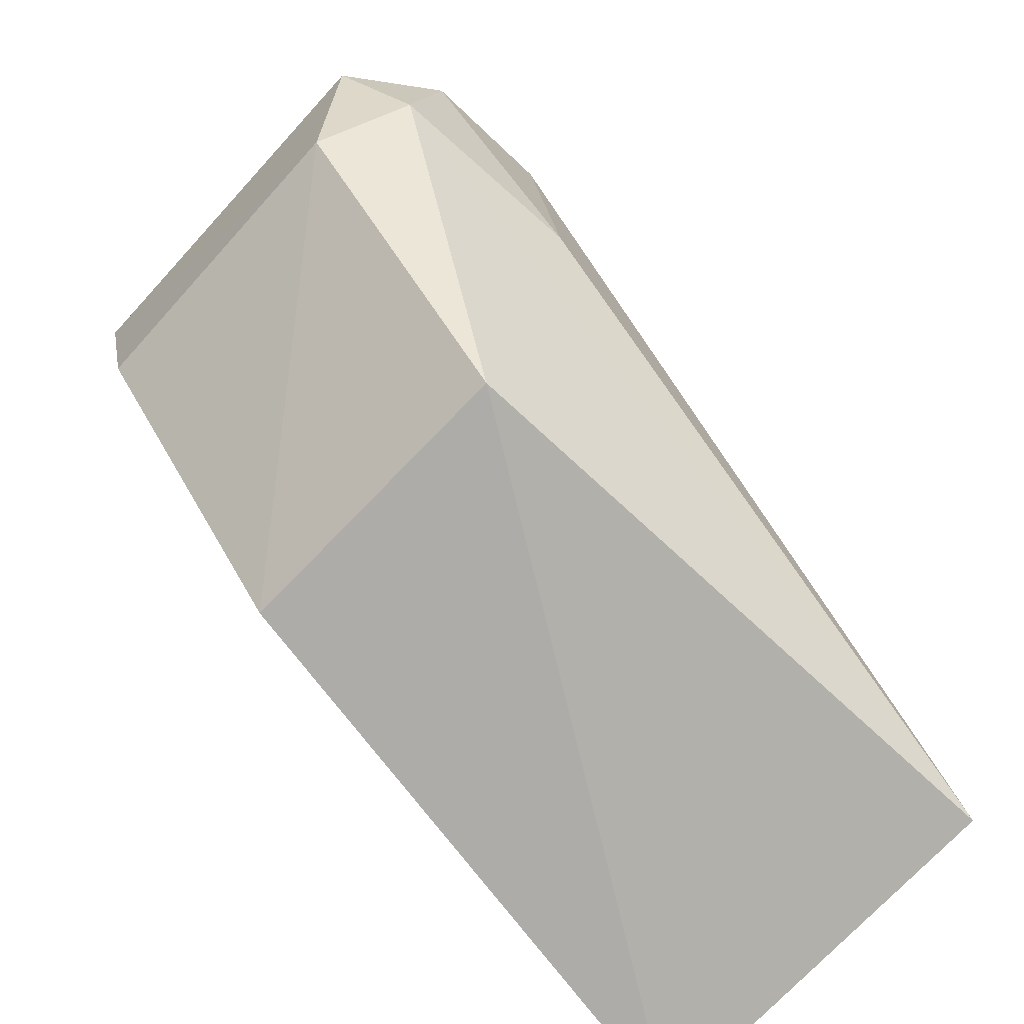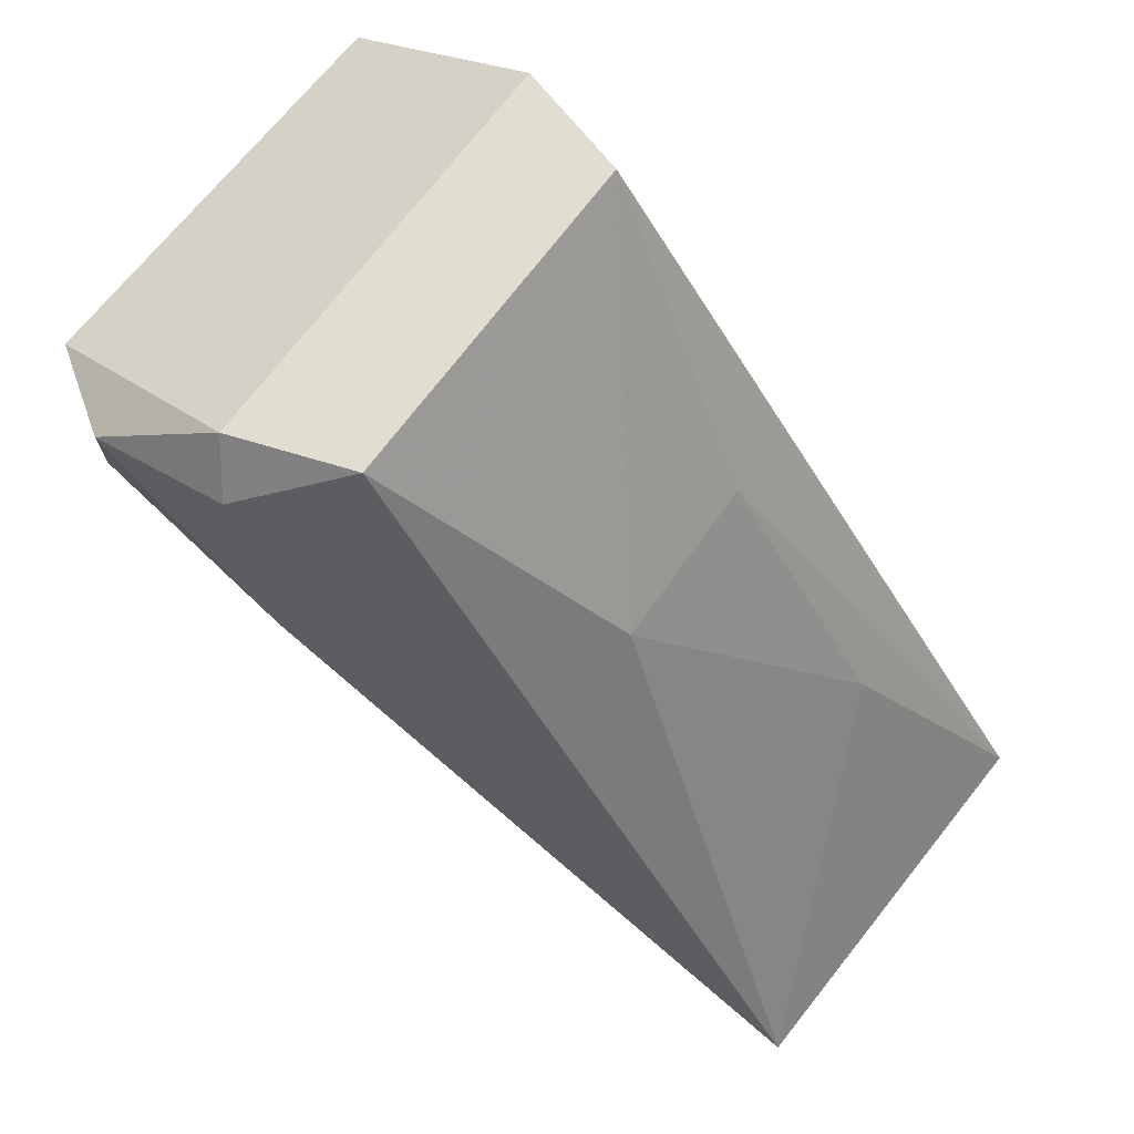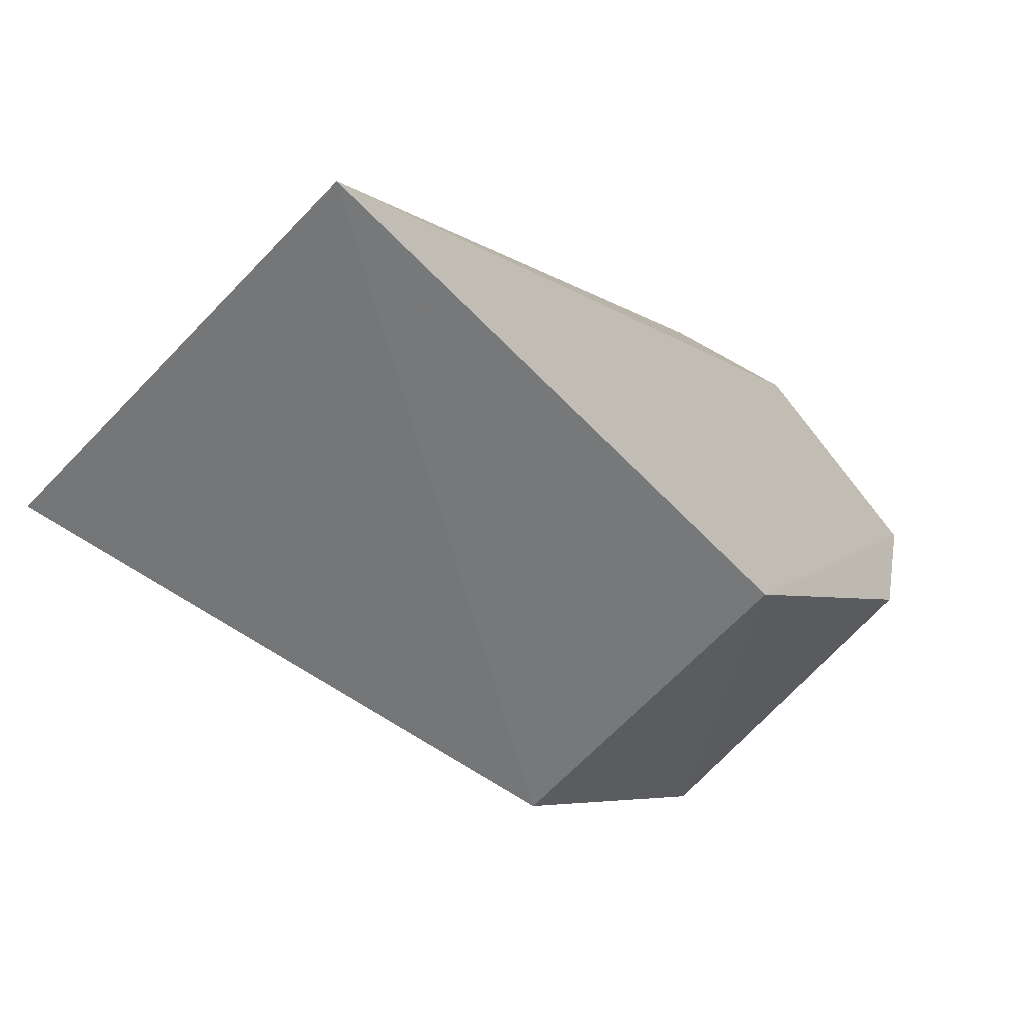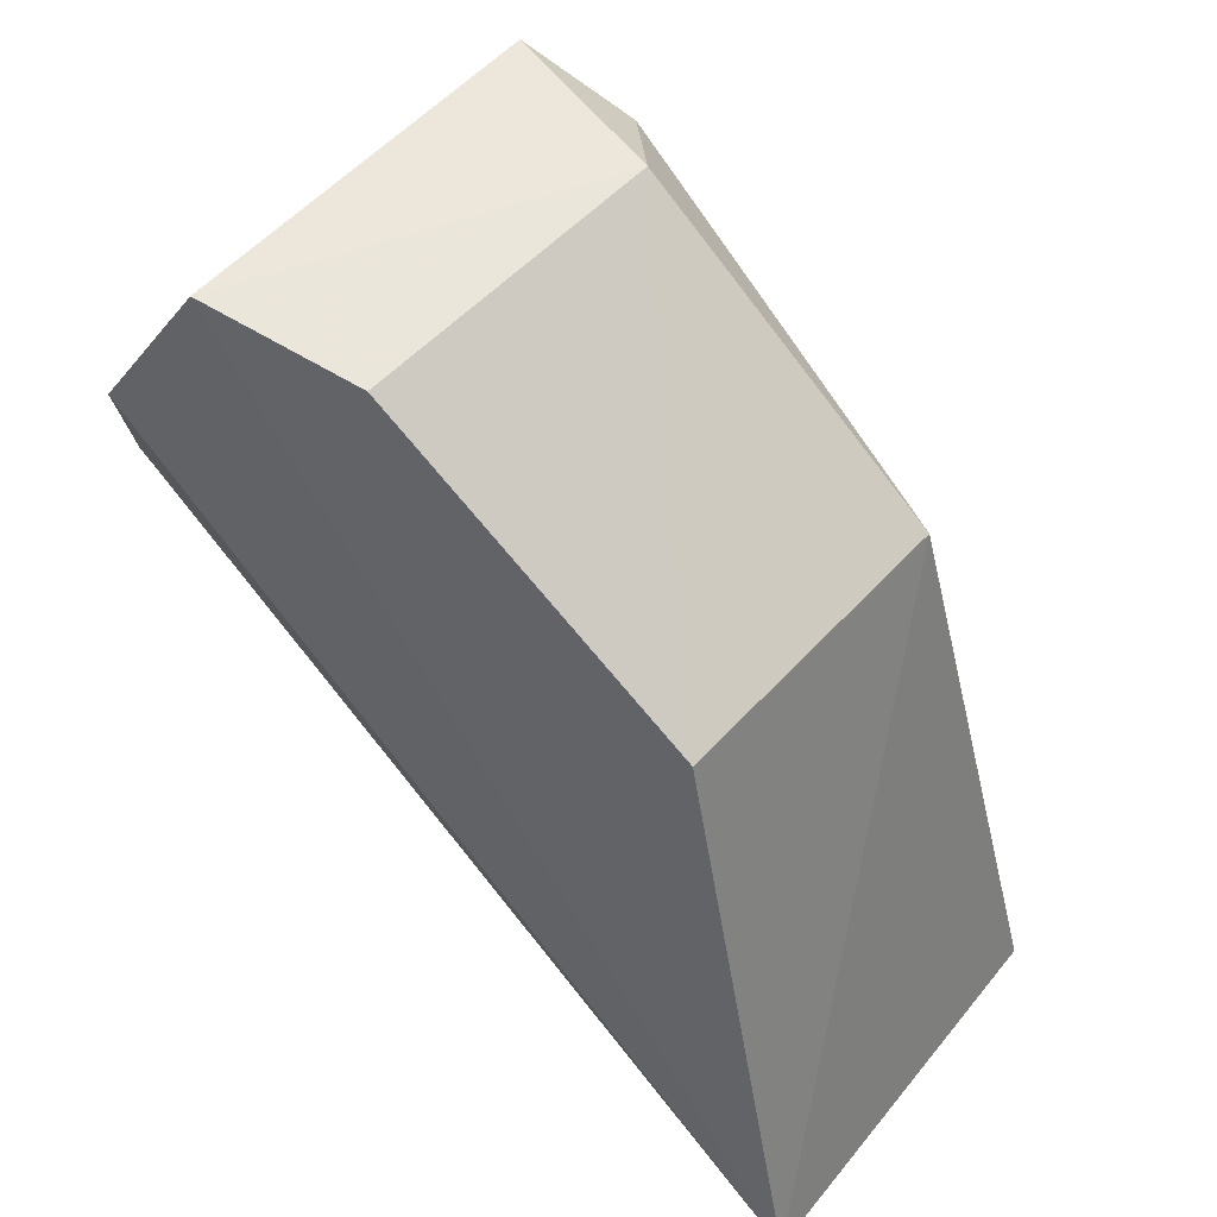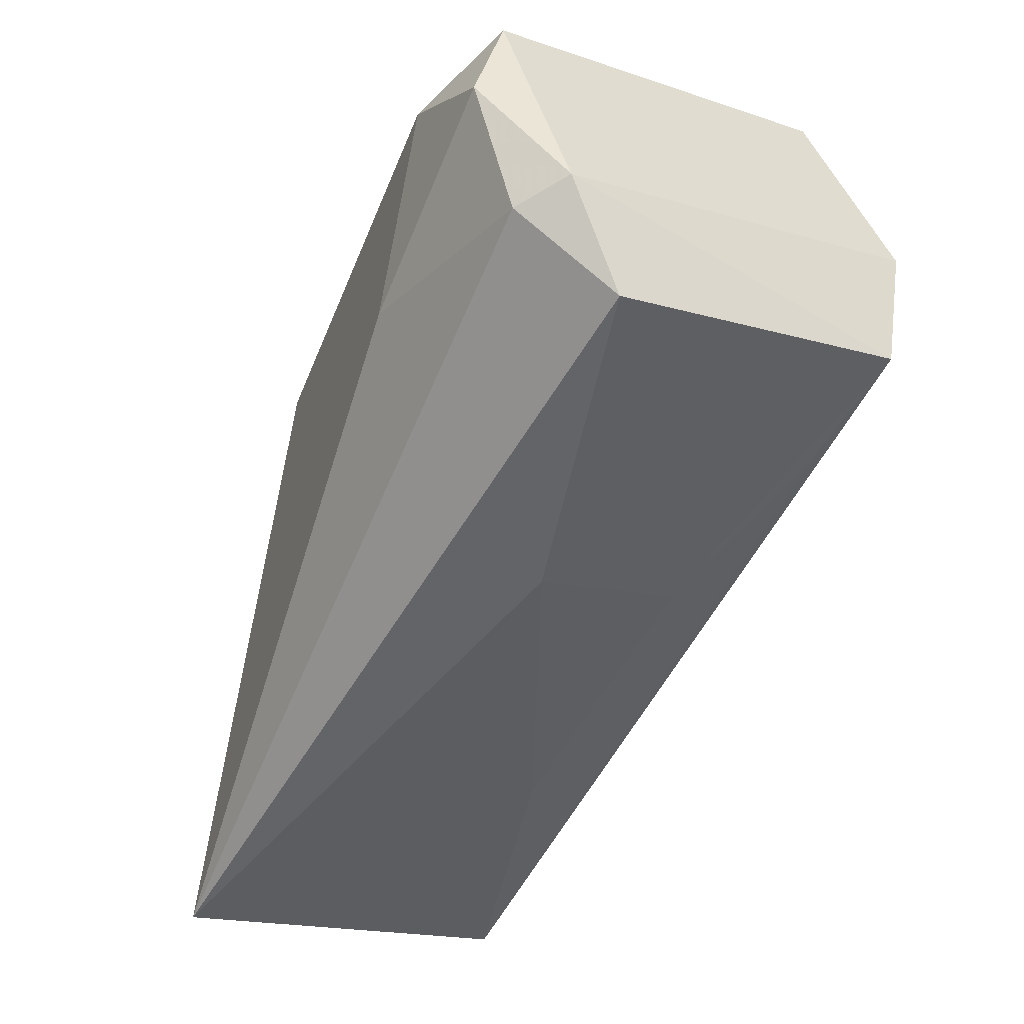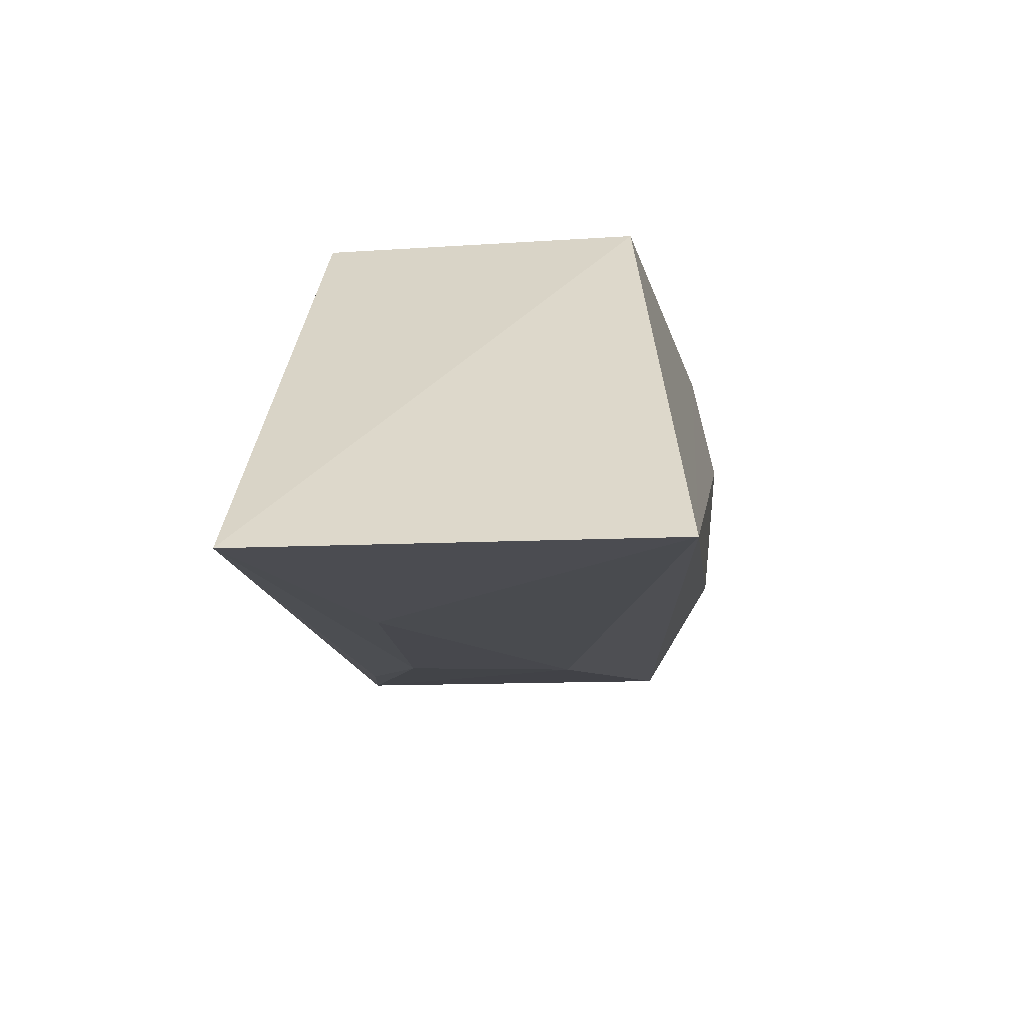
<metadata>
{"format":"obj","ext":"obj","renderer":"f3d","projection":"perspective","resolution":1024,"background":"white","views":[{"elev":-69.7,"azim":46.3,"up":"+Y"},{"elev":70.7,"azim":127.7,"up":"+Y"},{"elev":-67.8,"azim":-134.4,"up":"+Y"},{"elev":51.9,"azim":-49.8,"up":"+Z"},{"elev":-15.5,"azim":146.5,"up":"+Z"},{"elev":-44.2,"azim":3.3,"up":"+Z"}]}
</metadata>
<code>
v 0.02109 0.4095 0.07585
v 0.0164 0.4592 0.1647
v -0.02313 0.4919 0.1445
v -0.02261 0.4079 0.07522
v 0.01789 0.4952 0.1306
v 0.01697 0.4254 0.1388
v 0.02057 0.4781 0.1664
v -0.01886 0.4948 0.1312
v 0.007628 0.4662 0.1086
v -0.01741 0.4257 0.1386
v 0.02201 0.4929 0.1436
v -0.02203 0.4783 0.1654
v 0.02675 0.4627 0.137
v 0.02521 0.4679 0.1593
v -0.01125 0.4363 0.09076
v -0.01916 0.4603 0.1636
v 0.02594 0.4881 0.1406
v -0.01073 0.4658 0.1094
v 0.0268 0.482 0.1564
v -0.01761 0.4829 0.1227
f 6 4 1
f 8 4 3
f 9 5 1
f 9 8 5
f 10 6 2
f 10 4 6
f 11 3 7
f 11 8 3
f 11 5 8
f 12 7 3
f 12 2 7
f 12 3 4
f 12 4 10
f 14 7 2
f 14 2 6
f 14 6 1
f 14 1 13
f 15 9 1
f 15 1 4
f 16 12 10
f 16 10 2
f 16 2 12
f 17 13 1
f 17 1 5
f 17 5 11
f 18 15 4
f 18 8 9
f 18 9 15
f 19 14 13
f 19 13 17
f 19 7 14
f 19 17 11
f 19 11 7
f 20 18 4
f 20 4 8
f 20 8 18

</code>
